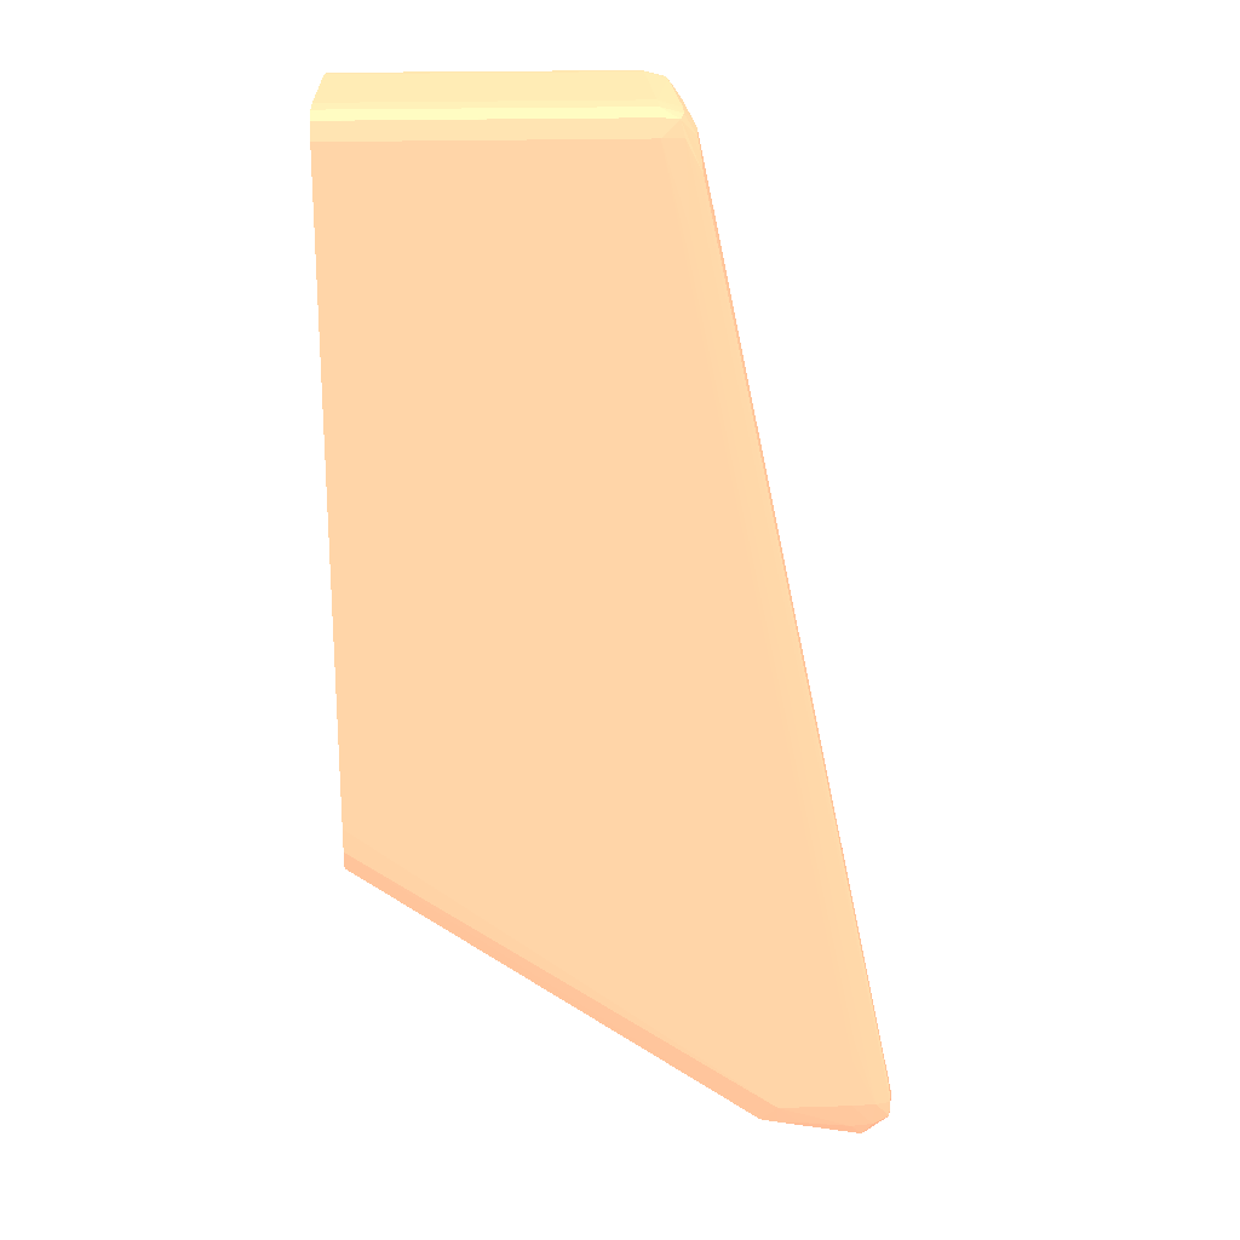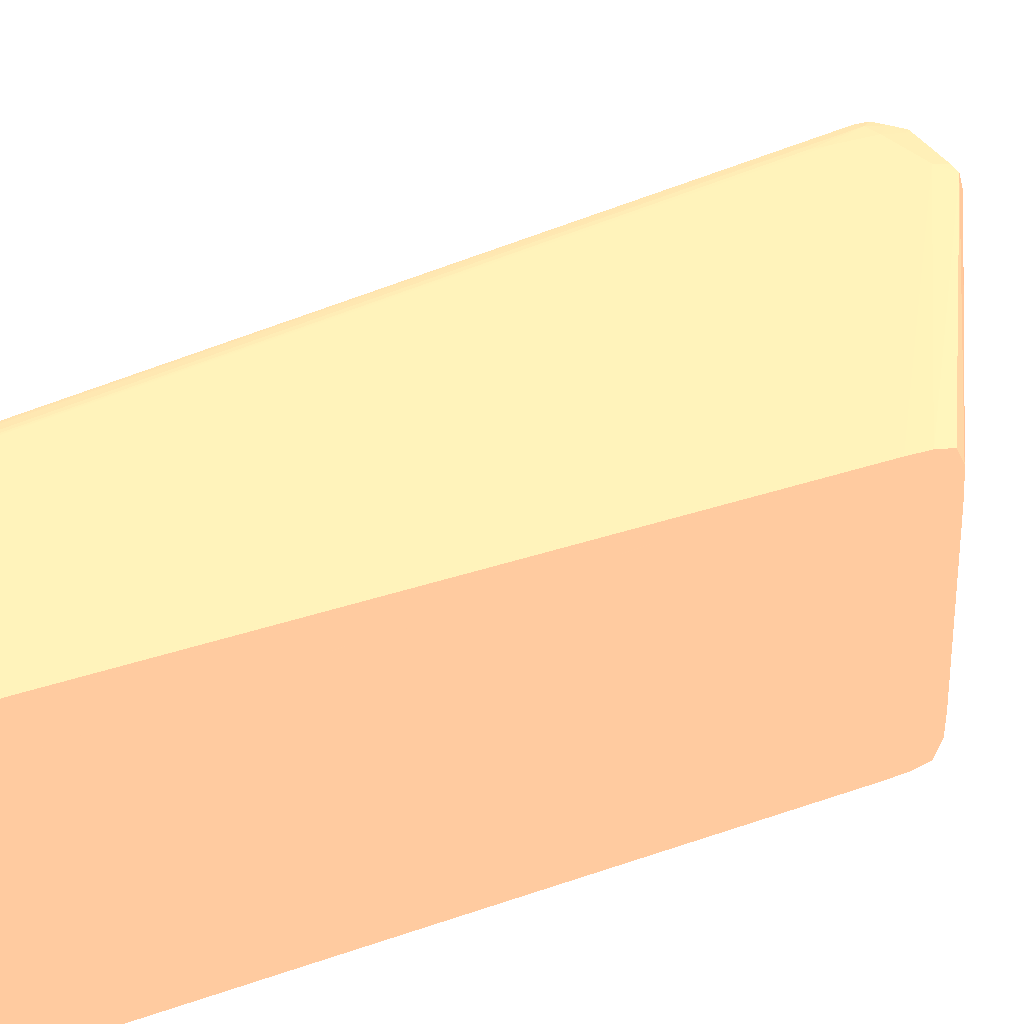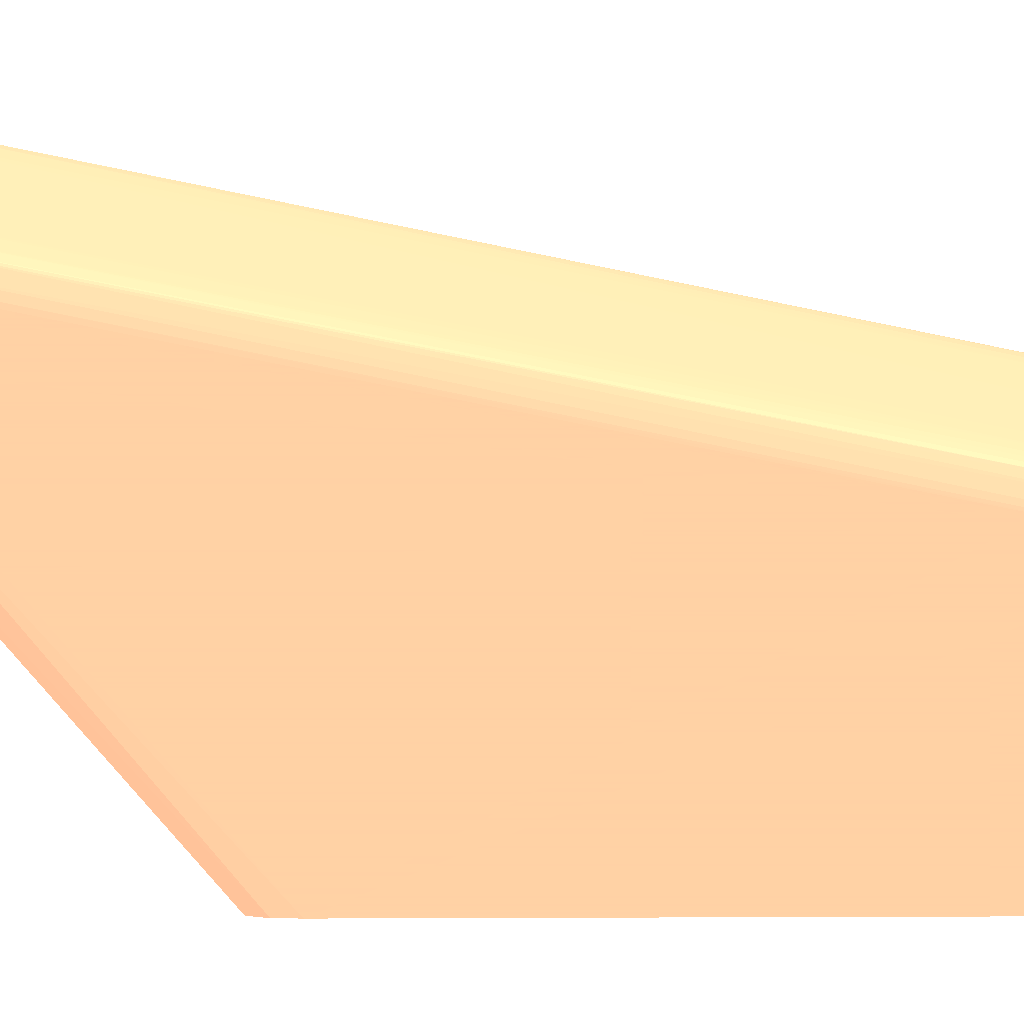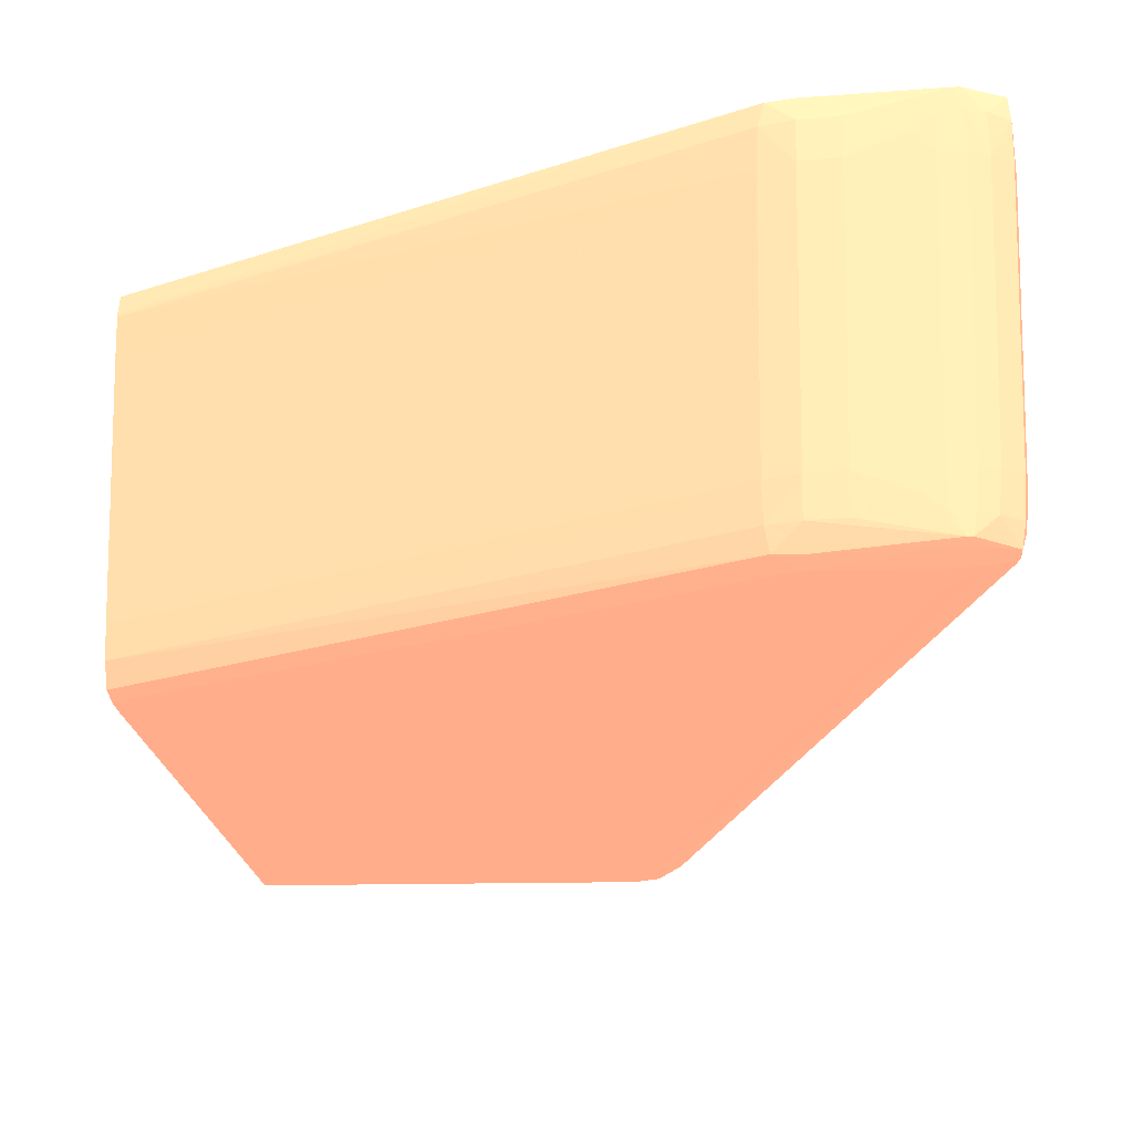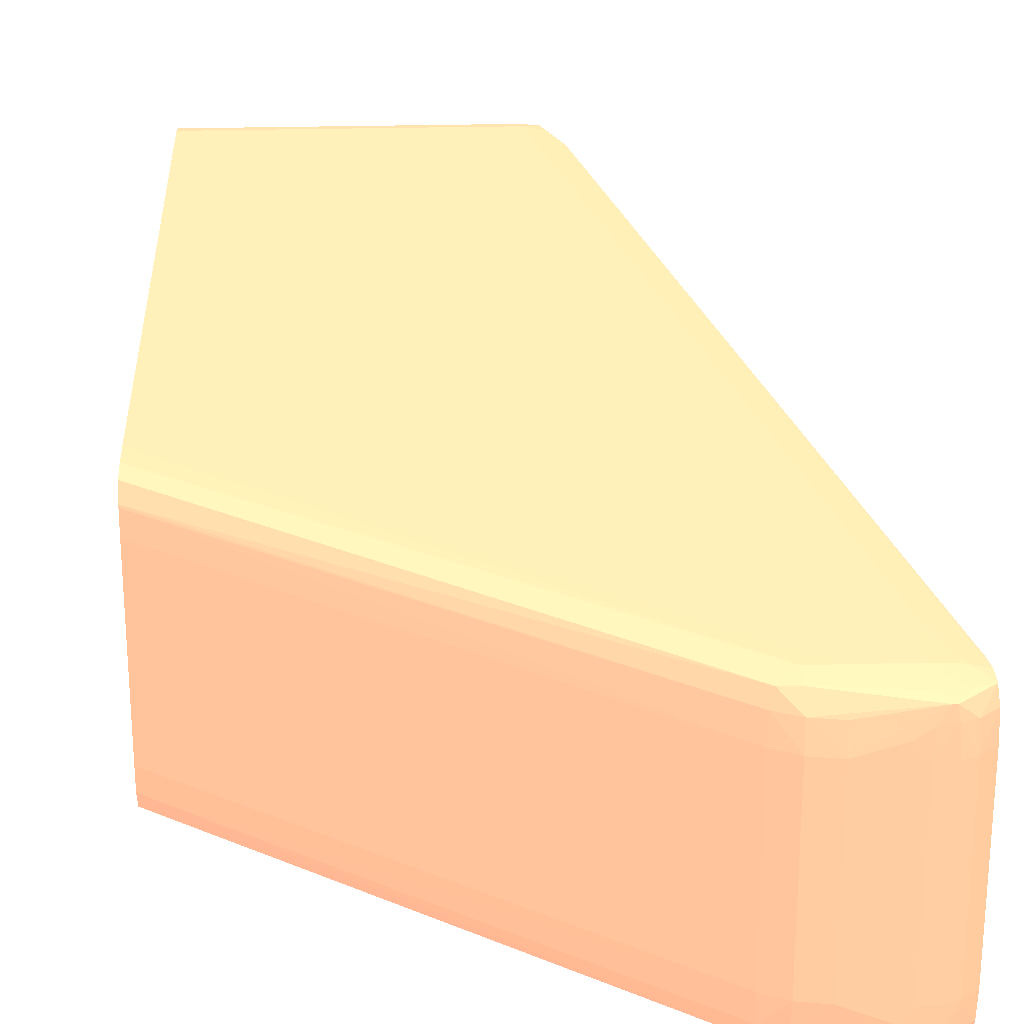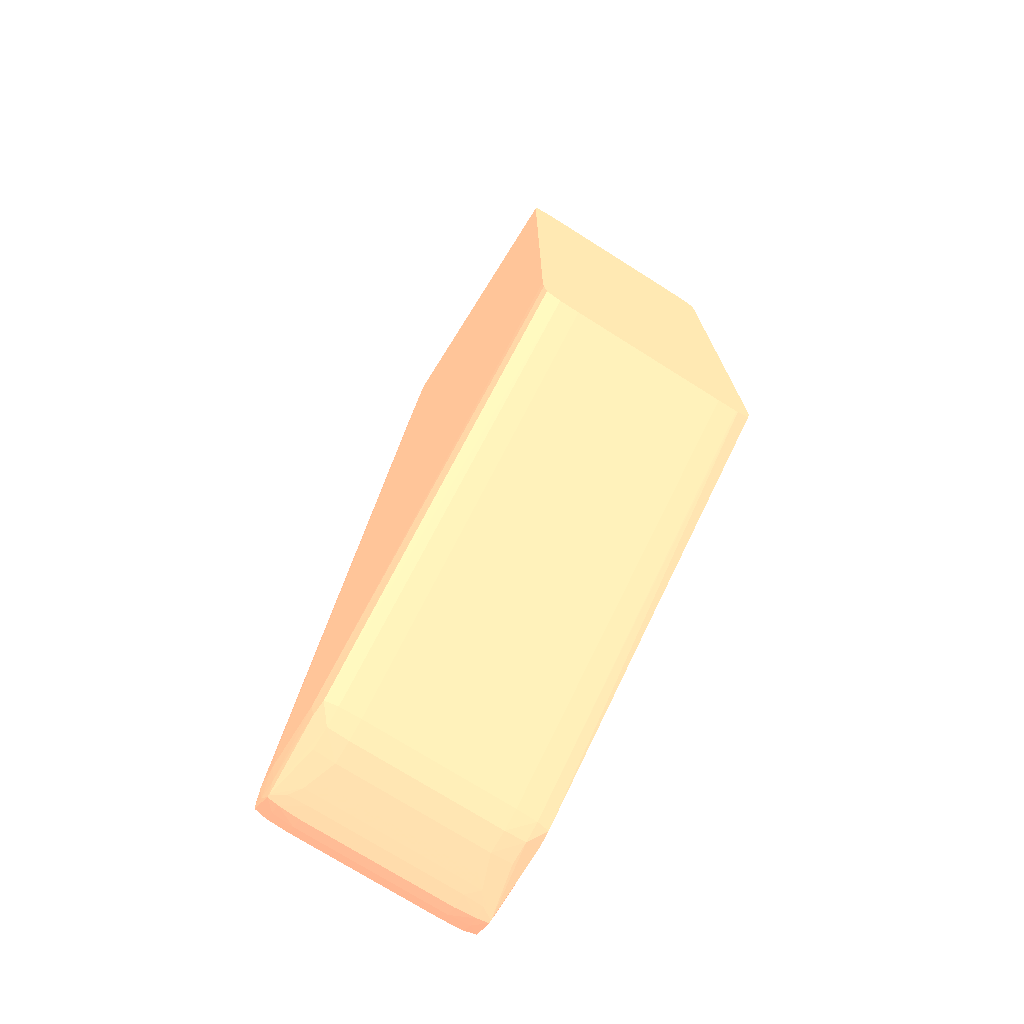
<metadata>
{"format":"obj","ext":"obj","renderer":"f3d","projection":"perspective","resolution":1024,"background":"white","views":[{"elev":21.0,"azim":176.7,"up":"+Z"},{"elev":28.5,"azim":61.4,"up":"+Y"},{"elev":-66.6,"azim":-89.8,"up":"+Y"},{"elev":-14.9,"azim":-176.8,"up":"+Y"},{"elev":26.2,"azim":177.7,"up":"+Y"},{"elev":-74.2,"azim":57.8,"up":"+Z"}]}
</metadata>
<code>
v 0.01377 0.0146 -0.3184 0.9412 0.5216 0.4118
v 0.01377 0.00314 -0.3184 0.9412 0.5216 0.4118
v 0.01377 0.01624 -0.3185 0.9412 0.5216 0.4118
v -0.005869 0.0146 -0.3184 0.9412 0.5216 0.4118
v -0.005869 0.00314 -0.3184 0.9412 0.5216 0.4118
v 0.01377 0.001503 -0.3185 0.9412 0.5216 0.4118
v -0.005869 0.01624 -0.3185 0.9412 0.5216 0.4118
v 0.01377 0.0173 -0.319 0.9412 0.5216 0.4118
v -0.007277 0.01624 -0.3189 0.9412 0.5216 0.4118
v -0.007375 0.0146 -0.3188 0.9412 0.5216 0.4118
v -0.007378 0.01297 -0.3188 0.9412 0.5216 0.4118
v -0.007382 0.008054 -0.3188 0.9412 0.5216 0.4118
v -0.007385 0.00314 -0.3188 0.9412 0.5216 0.4118
v -0.005869 0.001503 -0.3185 0.9412 0.5216 0.4118
v -0.007312 0.001503 -0.3189 0.9412 0.5216 0.4118
v 0.01377 0.0004417 -0.319 0.9412 0.5216 0.4118
v -0.005869 0.0173 -0.319 0.9412 0.5216 0.4118
v -0.007015 0.01722 -0.3191 0.9412 0.5216 0.4118
v 0.01377 0.0173 -0.319 0.9412 0.5216 0.4118
v -0.008098 0.01615 -0.3202 0.9412 0.5216 0.4118
v -0.008196 0.0146 -0.32 0.9412 0.5216 0.4118
v -0.008196 0.01297 -0.32 0.9412 0.5216 0.4118
v -0.008199 0.009691 -0.32 0.9412 0.5216 0.4118
v -0.008203 0.004779 -0.32 0.9412 0.5216 0.4118
v -0.008203 0.00314 -0.32 0.9412 0.5216 0.4118
v -0.007057 0.0005216 -0.3191 0.9412 0.5216 0.4118
v -0.005869 0.0004417 -0.319 0.9412 0.5216 0.4118
v -0.00813 0.001573 -0.3202 0.9412 0.5216 0.4118
v 0.01377 0.00044 -0.319 0.9412 0.5216 0.4118
v -0.005869 0.01755 -0.3201 0.9412 0.5216 0.4118
v -0.007288 0.0173 -0.3201 0.9412 0.5216 0.4118
v -0.008364 0.0171 -0.3222 0.9412 0.5216 0.4118
v -0.008255 0.01664 -0.3211 0.9412 0.5216 0.4118
v 0.01377 0.01755 -0.3201 0.9412 0.5216 0.4118
v -0.008332 0.01555 -0.3209 0.9412 0.5216 0.4118
v -0.02157 0.01624 -0.3826 0.9412 0.5216 0.4118
v -0.02192 0.0146 -0.384 0.9412 0.5216 0.4118
v -0.02192 0.00314 -0.384 0.9412 0.5216 0.4118
v -0.008336 0.002166 -0.3208 0.9412 0.5216 0.4118
v -0.02157 0.001503 -0.3826 0.9412 0.5216 0.4118
v -0.008259 0.001074 -0.3211 0.9412 0.5216 0.4118
v -0.008367 0.0006371 -0.3222 0.9412 0.5216 0.4118
v -0.007322 0.0004417 -0.3201 0.9412 0.5216 0.4118
v -0.005869 0.0001989 -0.3201 0.9412 0.5216 0.4118
v 0.01377 0.0001989 -0.3201 0.9412 0.5216 0.4118
v -0.007508 0.01753 -0.3267 0.9412 0.5216 0.4118
v -0.007508 0.01749 -0.325 0.9412 0.5216 0.4118
v -0.01897 0.01755 -0.3807 0.9412 0.5216 0.4118
v -0.01897 0.01753 -0.3791 0.9412 0.5216 0.4118
v -0.008433 0.01717 -0.3234 0.9412 0.5216 0.4118
v -0.007508 0.01742 -0.3234 0.9412 0.5216 0.4118
v -0.02061 0.01747 -0.384 0.9412 0.5216 0.4118
v -0.0216 0.01722 -0.384 0.9412 0.5216 0.4118
v -0.0215 0.01714 -0.3829 0.9412 0.5216 0.4118
v 0.01377 0.01755 -0.3627 0.9412 0.5216 0.4118
v -0.02184 0.01624 -0.384 0.9412 0.5216 0.4118
v -0.0217 0.01624 -0.3853 0.9412 0.5216 0.4118
v -0.02175 0.0146 -0.3853 0.9412 0.5216 0.4118
v -0.02175 0.00314 -0.3853 0.9412 0.5216 0.4118
v -0.0217 0.001503 -0.3853 0.9412 0.5216 0.4118
v -0.02184 0.001503 -0.384 0.9412 0.5216 0.4118
v -0.0215 0.0006099 -0.3829 0.9412 0.5216 0.4118
v -0.008433 0.0005725 -0.3234 0.9412 0.5216 0.4118
v -0.0216 0.0005216 -0.384 0.9412 0.5216 0.4118
v -0.007508 0.0003279 -0.3234 0.9412 0.5216 0.4118
v -0.007508 0.0002532 -0.325 0.9412 0.5216 0.4118
v -0.02061 0.0002787 -0.384 0.9412 0.5216 0.4118
v -0.007508 0.0002091 -0.3267 0.9412 0.5216 0.4118
v -0.01897 0.0002107 -0.3791 0.9412 0.5216 0.4118
v -0.01897 0.0001989 -0.3807 0.9412 0.5216 0.4118
v 0.01377 0.0001989 -0.3627 0.9412 0.5216 0.4118
v -0.01897 0.01755 -0.384 0.9412 0.5216 0.4118
v -0.02048 0.01725 -0.3856 0.9412 0.5216 0.4118
v -0.02158 0.0172 -0.3851 0.9412 0.5216 0.4118
v 0.01377 0.0175 -0.3643 0.9412 0.5216 0.4118
v -0.01406 0.01754 -0.384 0.9412 0.5216 0.4118
v -0.0157 0.01755 -0.384 0.9412 0.5216 0.4118
v -0.02077 0.01624 -0.3861 0.9412 0.5216 0.4118
v -0.02087 0.0146 -0.3862 0.9412 0.5216 0.4118
v -0.02087 0.00314 -0.3862 0.9412 0.5216 0.4118
v -0.02158 0.0005419 -0.3851 0.9412 0.5216 0.4118
v -0.02077 0.001503 -0.3861 0.9412 0.5216 0.4118
v -0.02048 0.0004927 -0.3856 0.9412 0.5216 0.4118
v -0.01897 0.0001989 -0.384 0.9412 0.5216 0.4118
v -0.0157 0.0001989 -0.384 0.9412 0.5216 0.4118
v -0.01406 0.0002006 -0.384 0.9412 0.5216 0.4118
v 0.01377 0.0002481 -0.3643 0.9412 0.5216 0.4118
v -0.01904 0.01726 -0.3857 0.9412 0.5216 0.4118
v -0.01984 0.01708 -0.3864 0.9412 0.5216 0.4118
v 0.01377 0.0175 -0.3643 0.9412 0.5216 0.4118
v -0.01294 0.01722 -0.385 0.9412 0.5216 0.4118
v -0.01406 0.0173 -0.3852 0.9412 0.5216 0.4118
v -0.0157 0.0173 -0.3853 0.9412 0.5216 0.4118
v -0.01734 0.0173 -0.3854 0.9412 0.5216 0.4118
v -0.01996 0.01624 -0.3865 0.9412 0.5216 0.4118
v -0.02005 0.0146 -0.3865 0.9412 0.5216 0.4118
v -0.02005 0.00314 -0.3865 0.9412 0.5216 0.4118
v -0.01996 0.001503 -0.3865 0.9412 0.5216 0.4118
v -0.01984 0.0006693 -0.3864 0.9412 0.5216 0.4118
v -0.01904 0.0004808 -0.3857 0.9412 0.5216 0.4118
v -0.01734 0.0004417 -0.3854 0.9412 0.5216 0.4118
v -0.0157 0.0004417 -0.3853 0.9412 0.5216 0.4118
v -0.01406 0.0004434 -0.3852 0.9412 0.5216 0.4118
v -0.01294 0.000525 -0.385 0.9412 0.5216 0.4118
v 0.01377 0.000491 -0.3656 0.9412 0.5216 0.4118
v -0.01962 0.01708 -0.3864 0.9412 0.5216 0.4118
v 0.01377 0.01726 -0.3656 0.9412 0.5216 0.4118
v -0.01272 0.01624 -0.3852 0.9412 0.5216 0.4118
v -0.01406 0.01624 -0.3858 0.9412 0.5216 0.4118
v 0.01377 0.01725 -0.3656 0.9412 0.5216 0.4118
v 0.01377 0.01631 -0.3661 0.9412 0.5216 0.4118
v -0.01904 0.01611 -0.3865 0.9412 0.5216 0.4118
v -0.01897 0.0146 -0.3865 0.9412 0.5216 0.4118
v -0.01897 0.00314 -0.3865 0.9412 0.5216 0.4118
v -0.01904 0.001636 -0.3865 0.9412 0.5216 0.4118
v -0.01962 0.0006693 -0.3864 0.9412 0.5216 0.4118
v -0.01406 0.001503 -0.3858 0.9412 0.5216 0.4118
v -0.01272 0.001503 -0.3852 0.9412 0.5216 0.4118
v 0.01377 0.001569 -0.3661 0.9412 0.5216 0.4118
v -0.01812 0.01548 -0.3864 0.9412 0.5216 0.4118
v -0.0157 0.01624 -0.386 0.9412 0.5216 0.4118
v -0.0157 0.0146 -0.3862 0.9412 0.5216 0.4118
v -0.01265 0.0146 -0.3852 0.9412 0.5216 0.4118
v -0.01406 0.0146 -0.3859 0.9412 0.5216 0.4118
v 0.01377 0.01618 -0.3661 0.9412 0.5216 0.4118
v -0.0181 0.0146 -0.3864 0.9412 0.5216 0.4118
v -0.0181 0.00314 -0.3864 0.9412 0.5216 0.4118
v -0.01812 0.002269 -0.3864 0.9412 0.5216 0.4118
v -0.0157 0.00314 -0.3862 0.9412 0.5216 0.4118
v -0.0157 0.001503 -0.386 0.9412 0.5216 0.4118
v -0.01406 0.00314 -0.3859 0.9412 0.5216 0.4118
v -0.01265 0.00314 -0.3852 0.9412 0.5216 0.4118
v 0.01377 0.003056 -0.3662 0.9412 0.5216 0.4118
v -0.01728 0.0146 -0.3864 0.9412 0.5216 0.4118
v 0.01377 0.01469 -0.3662 0.9412 0.5216 0.4118
v -0.01728 0.00314 -0.3864 0.9412 0.5216 0.4118
f 1 2 6
f 1 6 16
f 1 16 29
f 1 29 45
f 1 45 71
f 1 71 87
f 1 87 105
f 1 105 119
f 1 119 133
f 1 133 135
f 1 135 125
f 1 125 111
f 1 111 110
f 1 110 107
f 1 107 90
f 1 90 75
f 1 75 55
f 1 55 34
f 1 34 19
f 1 19 8
f 1 8 3
f 1 3 7
f 1 7 4
f 1 4 5
f 1 5 2
f 2 5 14
f 2 14 6
f 3 8 7
f 4 7 9
f 4 9 10
f 4 10 11
f 4 11 12
f 4 12 13
f 4 13 5
f 5 13 15
f 5 15 14
f 6 14 27
f 6 27 16
f 7 8 17
f 7 17 18
f 7 18 9
f 8 19 17
f 9 18 20
f 9 20 21
f 9 21 10
f 10 21 22
f 10 22 23
f 10 23 11
f 11 23 24
f 11 24 12
f 12 24 13
f 13 24 25
f 13 25 15
f 14 15 26
f 14 26 27
f 15 25 28
f 15 28 26
f 16 27 29
f 17 19 34
f 17 34 30
f 17 30 18
f 18 30 31
f 18 31 32
f 18 32 33
f 18 33 20
f 20 33 35
f 20 35 21
f 21 23 22
f 21 35 36
f 21 36 37
f 21 37 23
f 23 37 24
f 24 37 38
f 24 38 25
f 25 39 28
f 25 38 40
f 25 40 39
f 26 28 41
f 26 41 42
f 26 42 43
f 26 43 44
f 26 44 27
f 27 44 29
f 28 39 40
f 28 40 41
f 29 44 45
f 30 46 47
f 30 47 31
f 30 34 55
f 30 55 77
f 30 77 72
f 30 72 48
f 30 48 49
f 30 49 46
f 31 50 32
f 31 47 51
f 31 51 52
f 31 52 53
f 31 53 50
f 32 50 53
f 32 53 54
f 32 54 33
f 33 54 36
f 33 36 35
f 36 54 56
f 36 56 37
f 37 56 57
f 37 57 58
f 37 58 59
f 37 59 38
f 38 59 60
f 38 60 61
f 38 61 40
f 40 61 62
f 40 62 41
f 41 62 42
f 42 63 43
f 42 62 64
f 42 64 63
f 43 65 66
f 43 66 44
f 43 63 64
f 43 64 67
f 43 67 65
f 44 66 68
f 44 68 69
f 44 69 70
f 44 70 84
f 44 84 85
f 44 85 71
f 44 71 45
f 46 49 47
f 47 49 52
f 47 52 51
f 48 72 52
f 48 52 49
f 52 72 73
f 52 73 74
f 52 74 53
f 53 74 56
f 53 56 54
f 55 75 76
f 55 76 77
f 56 74 57
f 57 74 78
f 57 78 79
f 57 79 58
f 58 79 80
f 58 80 59
f 59 80 60
f 60 81 61
f 60 80 82
f 60 82 81
f 61 81 64
f 61 64 62
f 64 81 67
f 65 67 66
f 66 67 68
f 67 81 83
f 67 83 84
f 67 84 70
f 67 70 69
f 67 69 68
f 71 85 86
f 71 86 87
f 72 77 88
f 72 88 73
f 73 88 89
f 73 89 74
f 74 89 78
f 75 90 76
f 76 91 92
f 76 92 93
f 76 93 94
f 76 94 88
f 76 88 77
f 76 90 91
f 78 89 95
f 78 95 79
f 79 95 96
f 79 96 97
f 79 97 80
f 80 97 98
f 80 98 82
f 81 82 99
f 81 99 83
f 82 98 99
f 83 100 84
f 83 99 100
f 84 100 85
f 85 100 86
f 86 100 101
f 86 101 102
f 86 102 103
f 86 103 104
f 86 104 87
f 87 104 105
f 88 94 93
f 88 93 92
f 88 92 106
f 88 106 89
f 89 106 95
f 90 107 91
f 91 108 109
f 91 109 92
f 91 107 110
f 91 110 111
f 91 111 108
f 92 109 106
f 95 106 112
f 95 112 113
f 95 113 96
f 96 113 114
f 96 114 97
f 97 114 98
f 98 114 115
f 98 115 116
f 98 116 99
f 99 116 100
f 100 103 102
f 100 102 101
f 100 116 103
f 103 116 117
f 103 117 104
f 104 117 118
f 104 118 119
f 104 119 105
f 106 120 112
f 106 109 121
f 106 121 122
f 106 122 120
f 108 123 124
f 108 124 109
f 108 111 125
f 108 125 123
f 109 124 122
f 109 122 121
f 112 120 113
f 113 120 126
f 113 126 127
f 113 127 114
f 114 127 128
f 114 128 115
f 115 128 116
f 116 128 129
f 116 129 130
f 116 130 117
f 117 130 129
f 117 129 131
f 117 131 118
f 118 131 132
f 118 132 119
f 119 132 133
f 120 122 134
f 120 134 126
f 122 124 131
f 122 131 129
f 122 129 136
f 122 136 134
f 123 132 131
f 123 131 124
f 123 125 135
f 123 135 133
f 123 133 132
f 126 134 136
f 126 136 127
f 127 136 128
f 128 136 129

</code>
